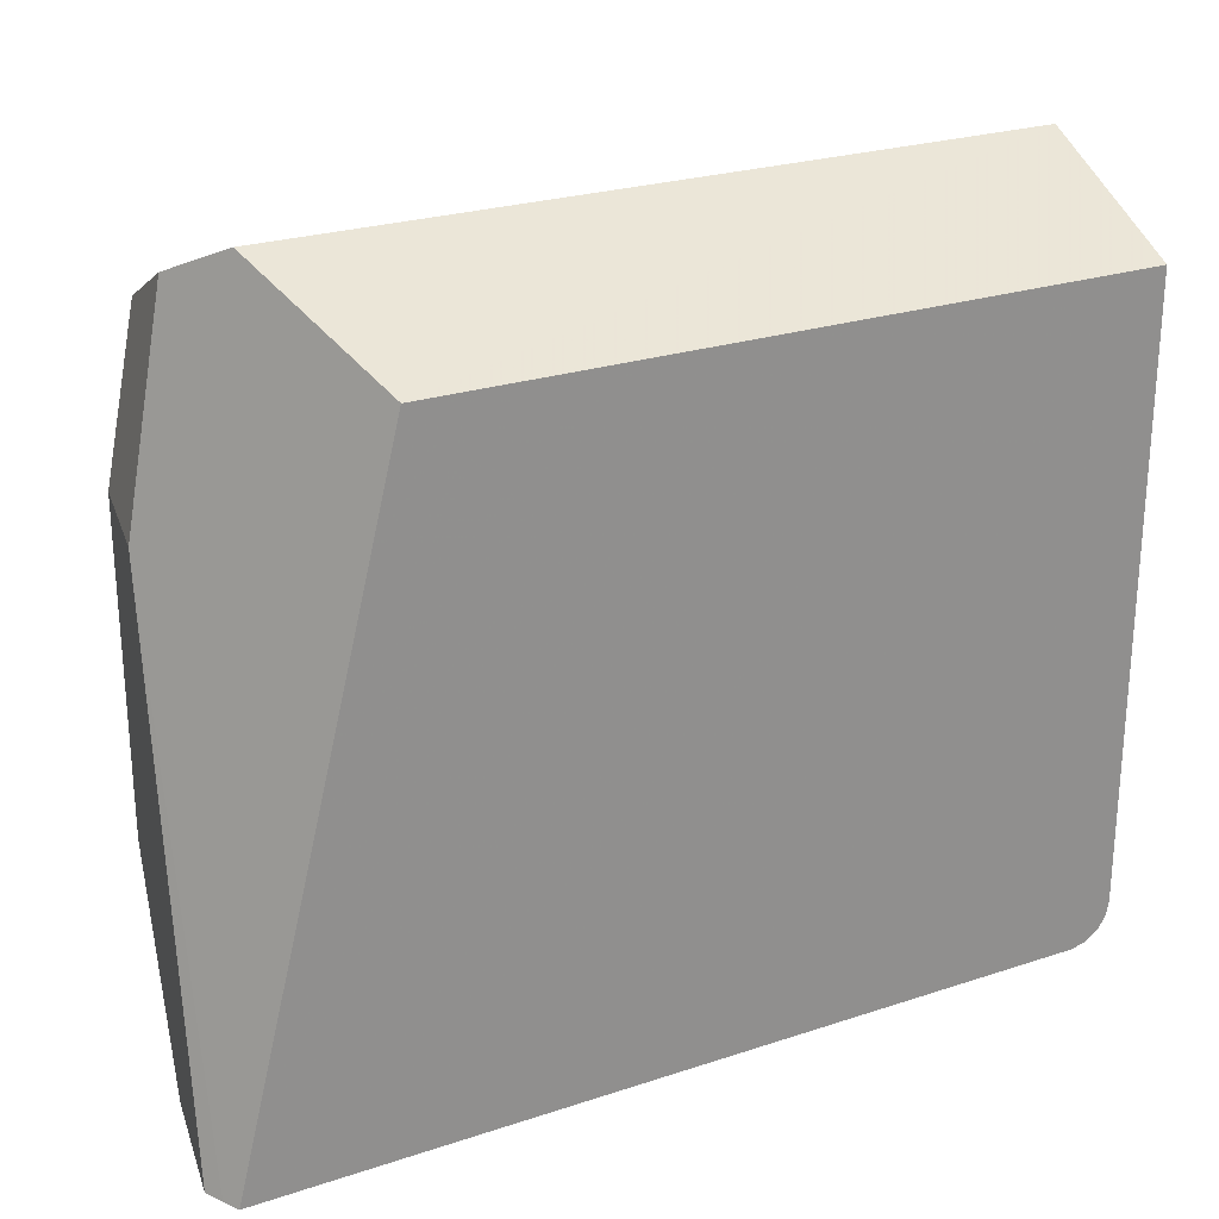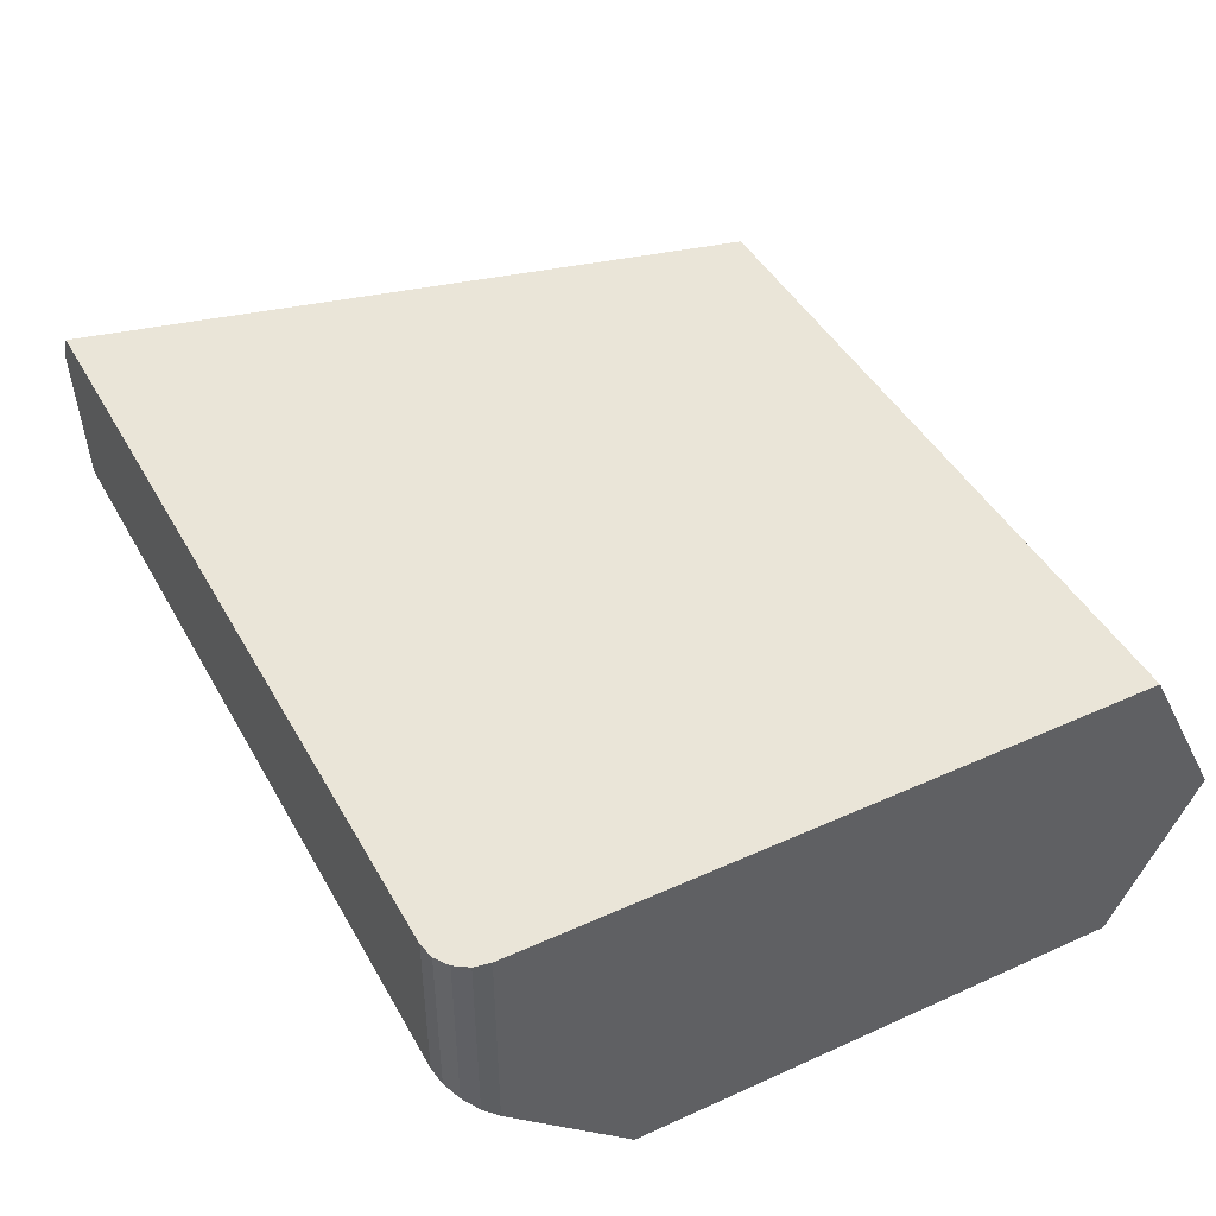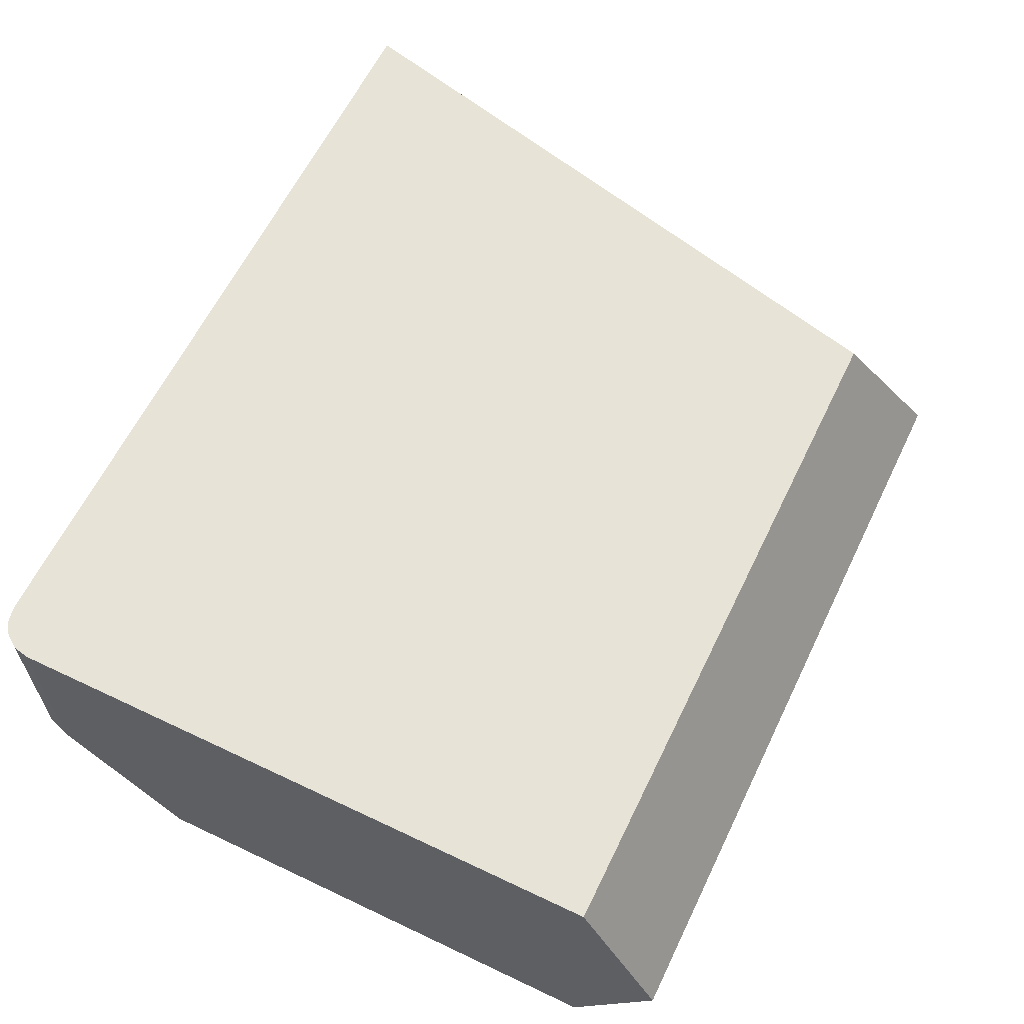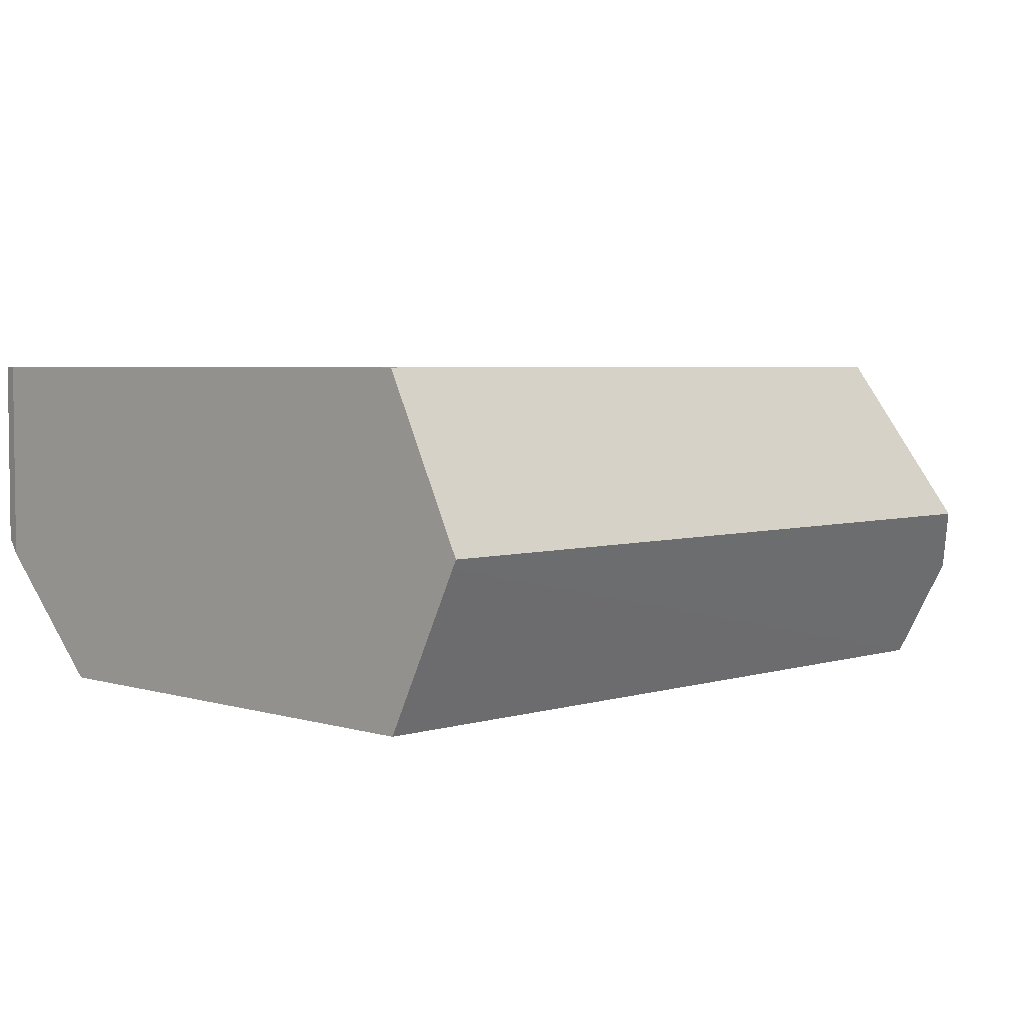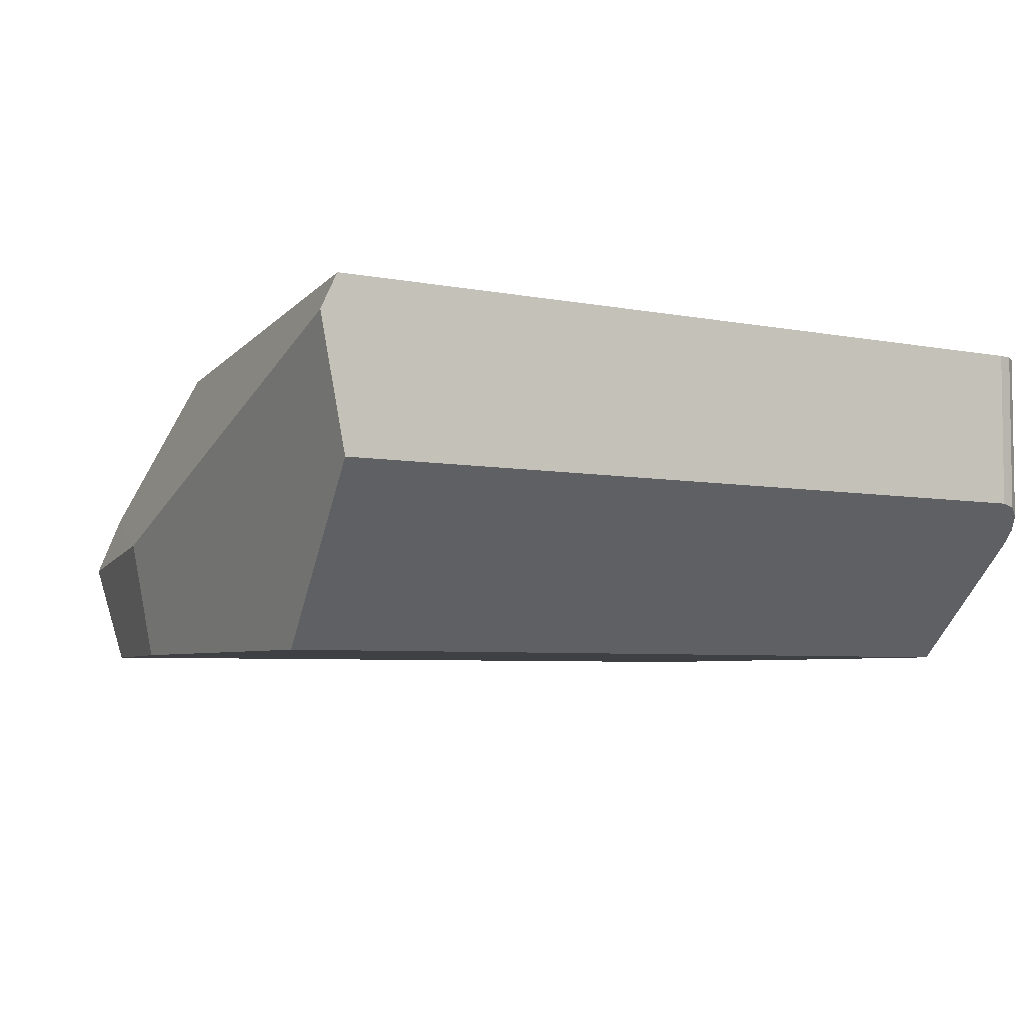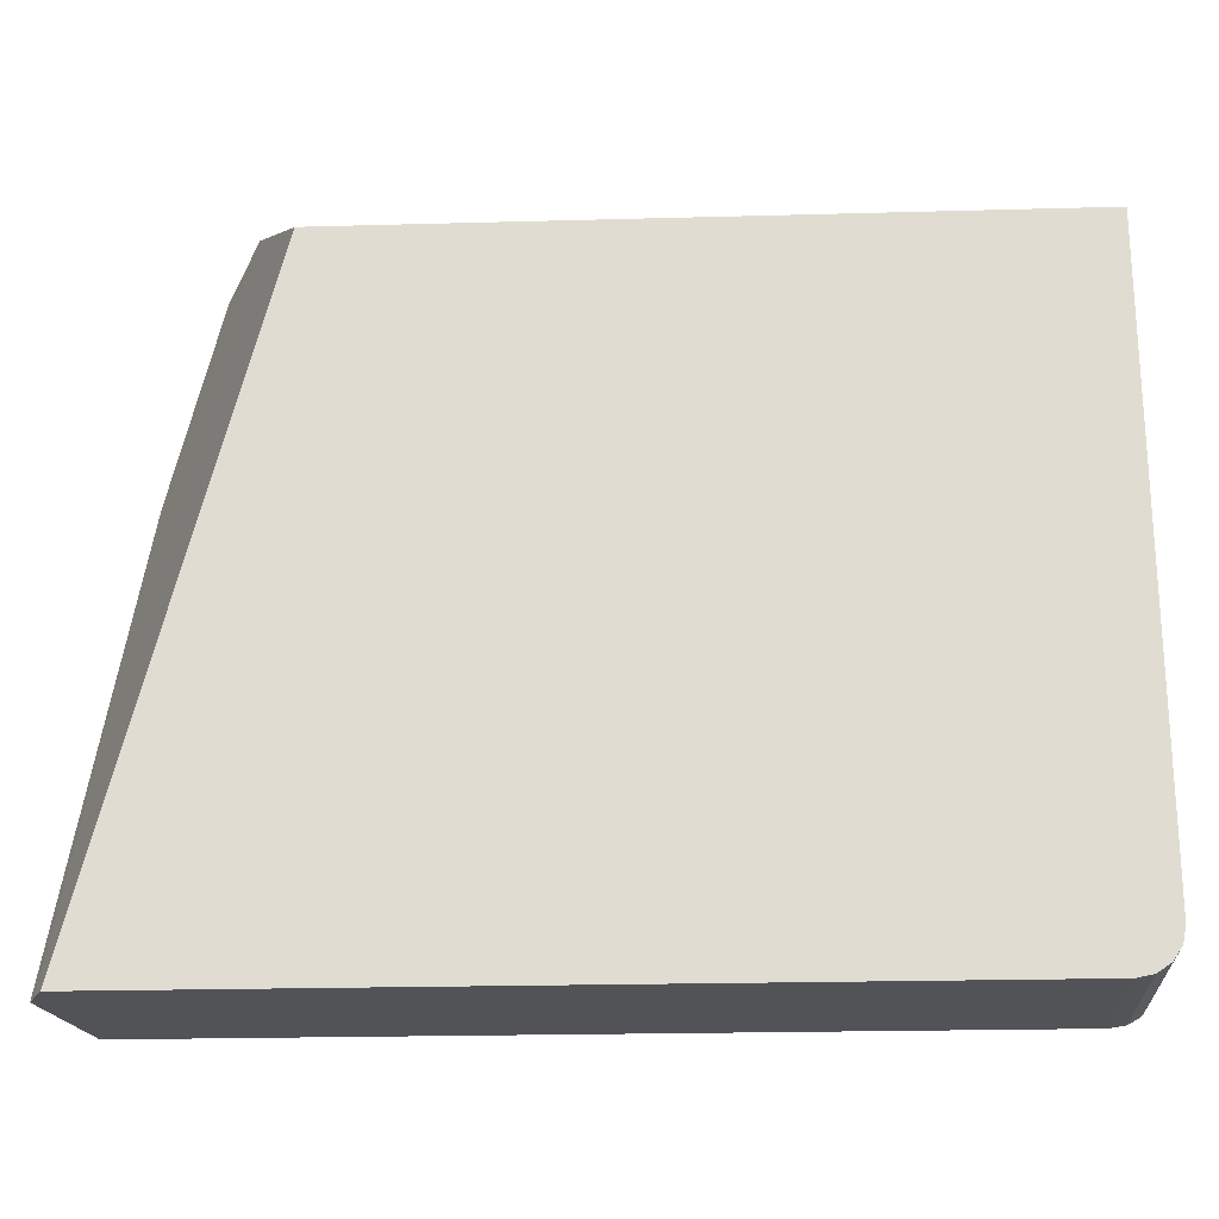
<metadata>
{"format":"obj","ext":"obj","renderer":"f3d","projection":"perspective","resolution":1024,"background":"white","views":[{"elev":24.9,"azim":-28.2,"up":"+Y"},{"elev":44.7,"azim":62.3,"up":"+Z"},{"elev":61.7,"azim":115.8,"up":"+Z"},{"elev":4.1,"azim":134.8,"up":"+Z"},{"elev":-5.0,"azim":-33.1,"up":"+Z"},{"elev":-22.0,"azim":2.8,"up":"+Y"}]}
</metadata>
<code>
o Cube_cell.008_Cube_cell.007
v 0.1504 -0.2005 0.3988
v 0.000774 -0.7998 0.001201
v 0.04077 -0.2004 0.000562
v 0.000434 -0.3998 0.00057
v 0.07579 -0.1012 0.2003
v 0.02889 -0.1394 0.1239
v -0.0274 -0.4002 0.1429
v -0.03902 -1 0.2017
v 0.839 -1 0.201
v 0.9691 -0.9962 0.1972
v 0.9962 -0.9691 0.1702
v 1 -0.95 0.151
v 1 -0.8 0.001214
v 0.95 -1 0.201
v 0.9854 -0.9854 0.1864
v 1 -0.781 0.001184
v 1 -0.201 0.001446
v 0.9691 -0.9962 0.3986
v 0.9962 -0.9691 0.3986
v 0.9854 -0.9854 0.3986
v 1 -0.95 0.3986
v 0.95 -1 0.3986
v -0.05961 -1 0.3791
v -0.07012 -1 0.3571
v -0.06799 -1 0.3462
v -0.05882 -1 0.3003
v 1 -0.1062 0.1901
v 1 -0.1013 0.2001
v 1 -0.2008 0.3988
v -0.04985 -1 0.3986
v -0.05505 -1 0.3882
v -0.07012 -1 0.3571
v -0.06799 -1 0.3462
v 0.9691 -0.9962 0.1972
v 0.9854 -0.9854 0.1864
v 1 -0.95 0.151
v 1 -0.8 0.001214
v 0.9962 -0.9691 0.1702
v 0.95 -1 0.201
v 1 -0.781 0.001184
v 0.9962 -0.9691 0.3986
v 0.9854 -0.9854 0.3986
v 1 -0.95 0.3986
v -0.04985 -1 0.3986
v 0.95 -1 0.3986
v -0.03902 -1 0.2017
v -0.05882 -1 0.3003
v 1 -0.1062 0.1901
v 1 -0.1013 0.2001
v 1 -0.2008 0.3988
v 1 -0.201 0.001446
v -0.05505 -1 0.3882
v 0.9691 -0.9962 0.3986
v 0.839 -1 0.201
v -0.05961 -1 0.3791
f 46 2 54
f 34 39 54 2 37 36 38 35
f 37 2 4 40
f 1 50 49 5
f 8 9 14 45 44 31 23 32 33 26
f 24 55 7
f 25 24 7 4
f 2 47 25 4
f 46 47 2
f 3 48 51
f 3 5 49 48
f 7 6 4
f 6 3 4
f 6 5 3
f 1 5 52 30
f 7 55 52 5
f 5 6 7
f 10 15 20 53
f 1 30 22 18 42 19 43 50
f 10 53 45 14
f 3 51 40 4
f 11 41 20 15
f 12 21 41 11
f 16 17 27 28 29 21 12 13

</code>
